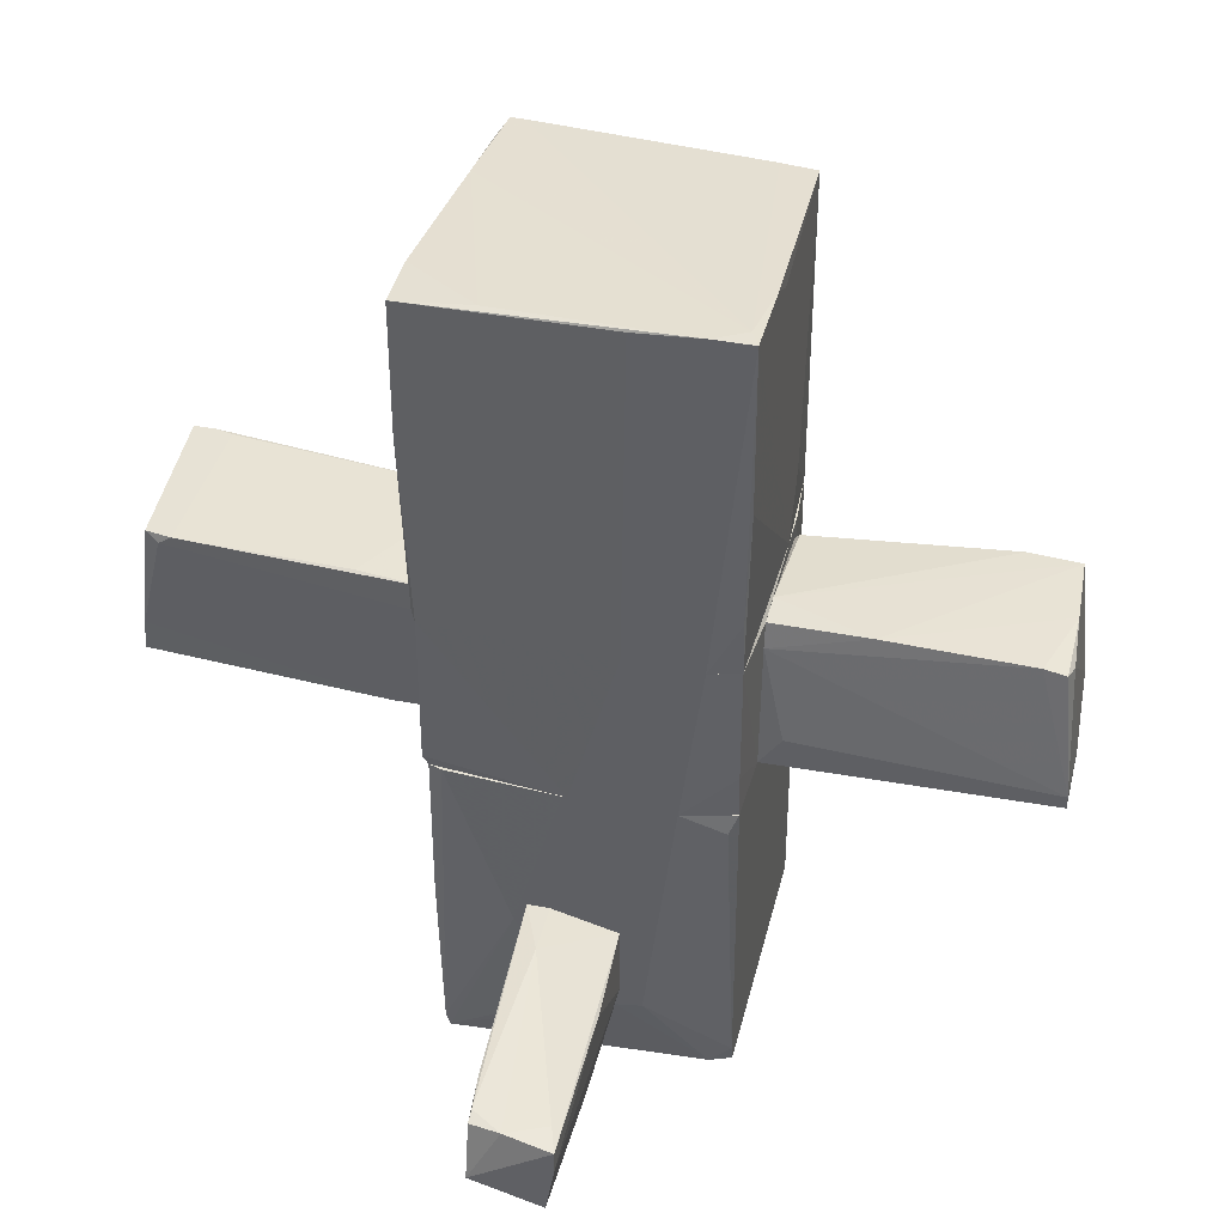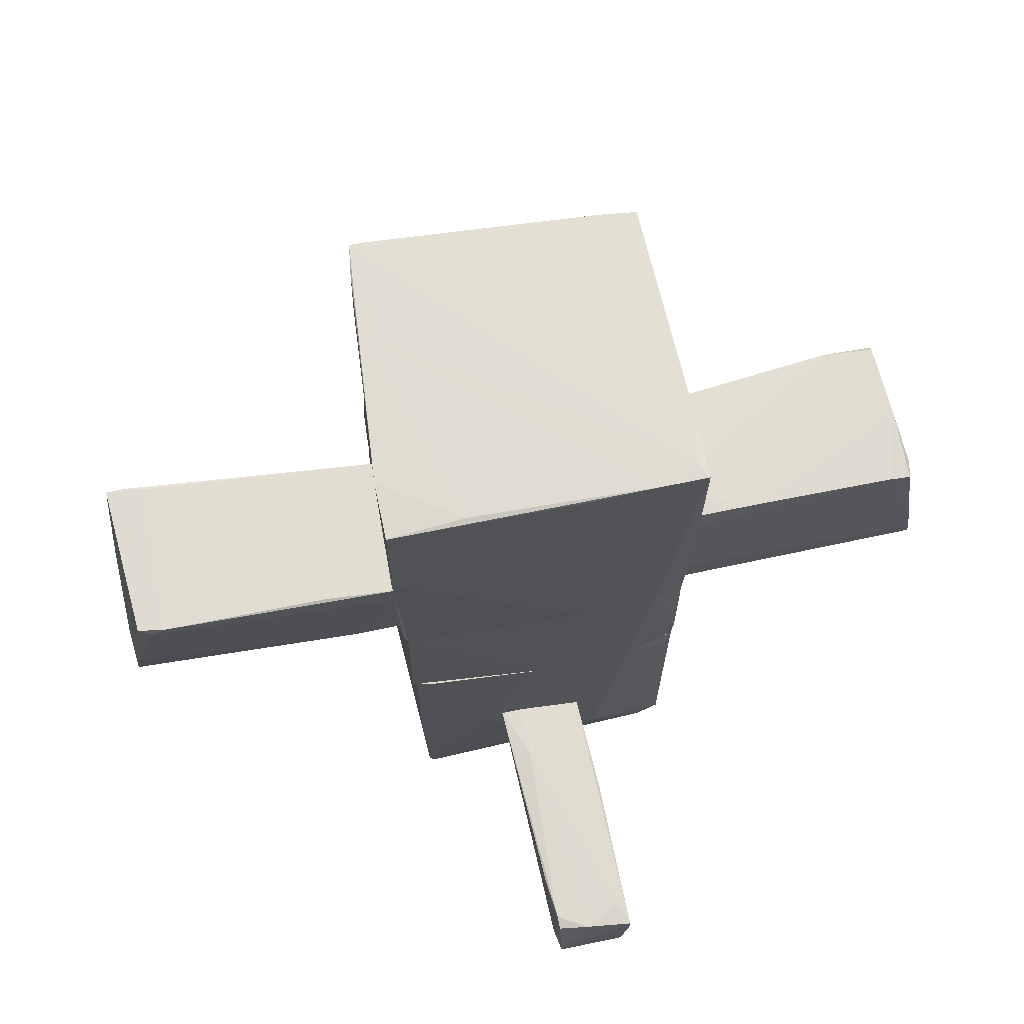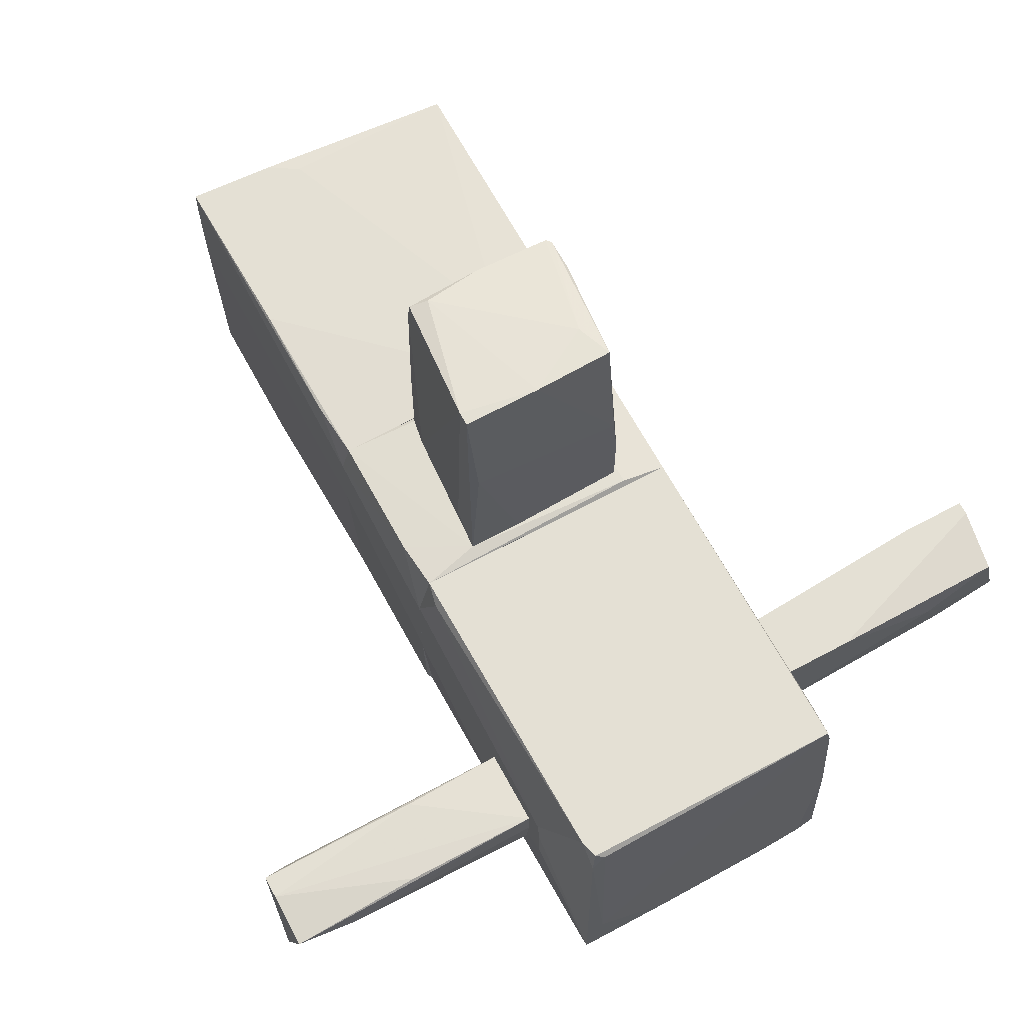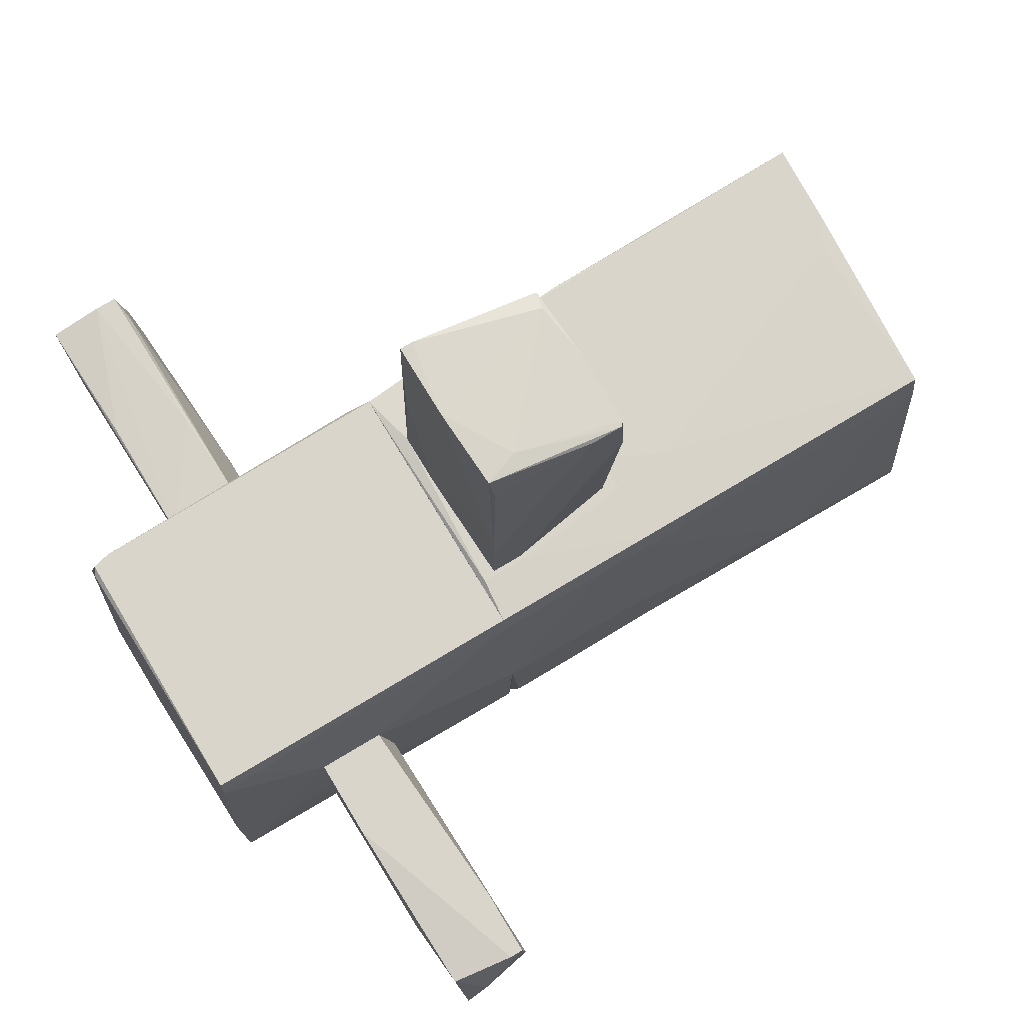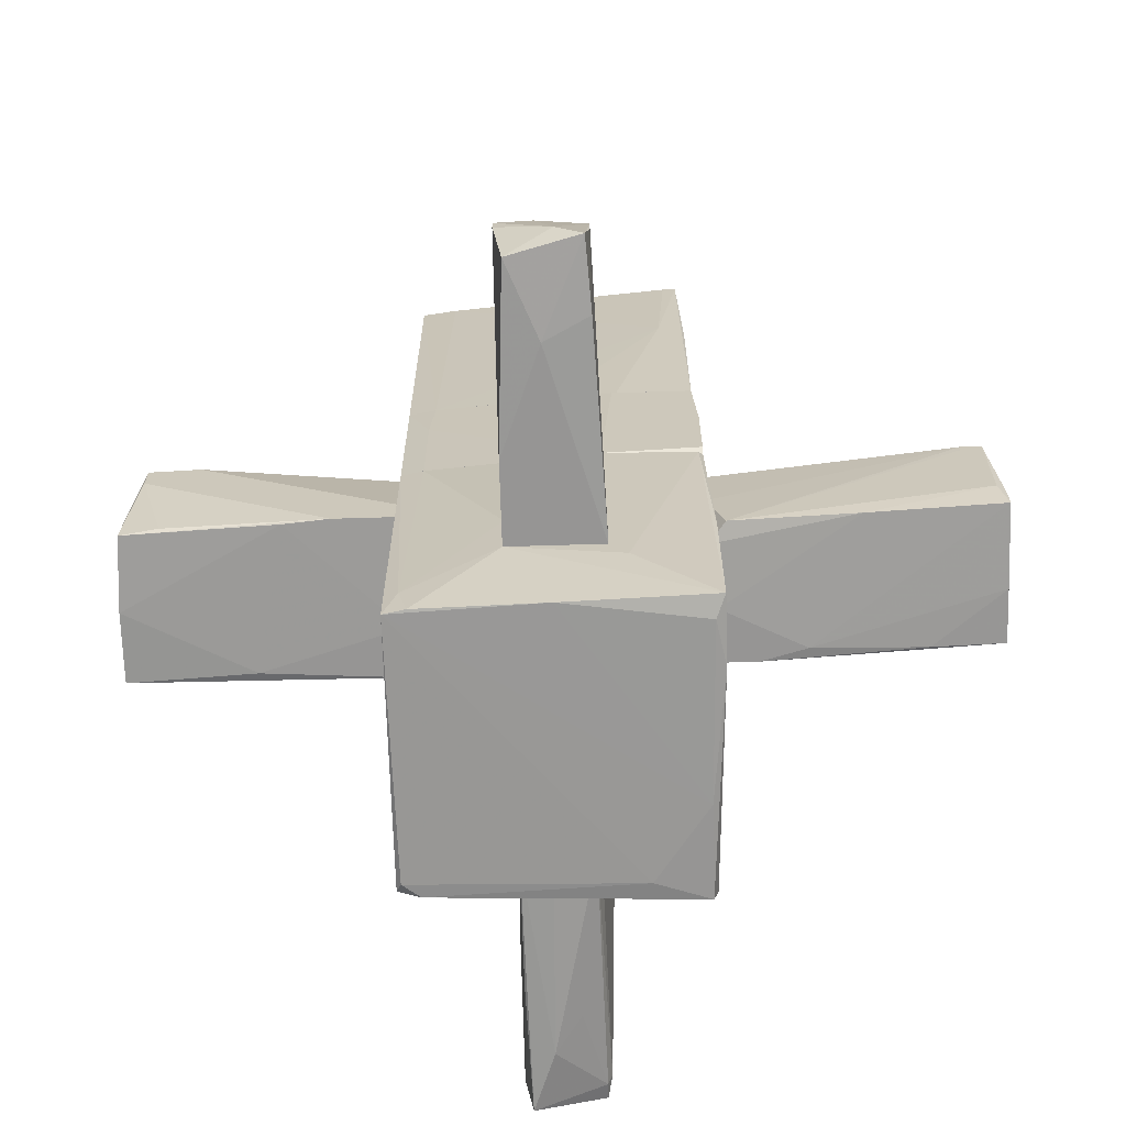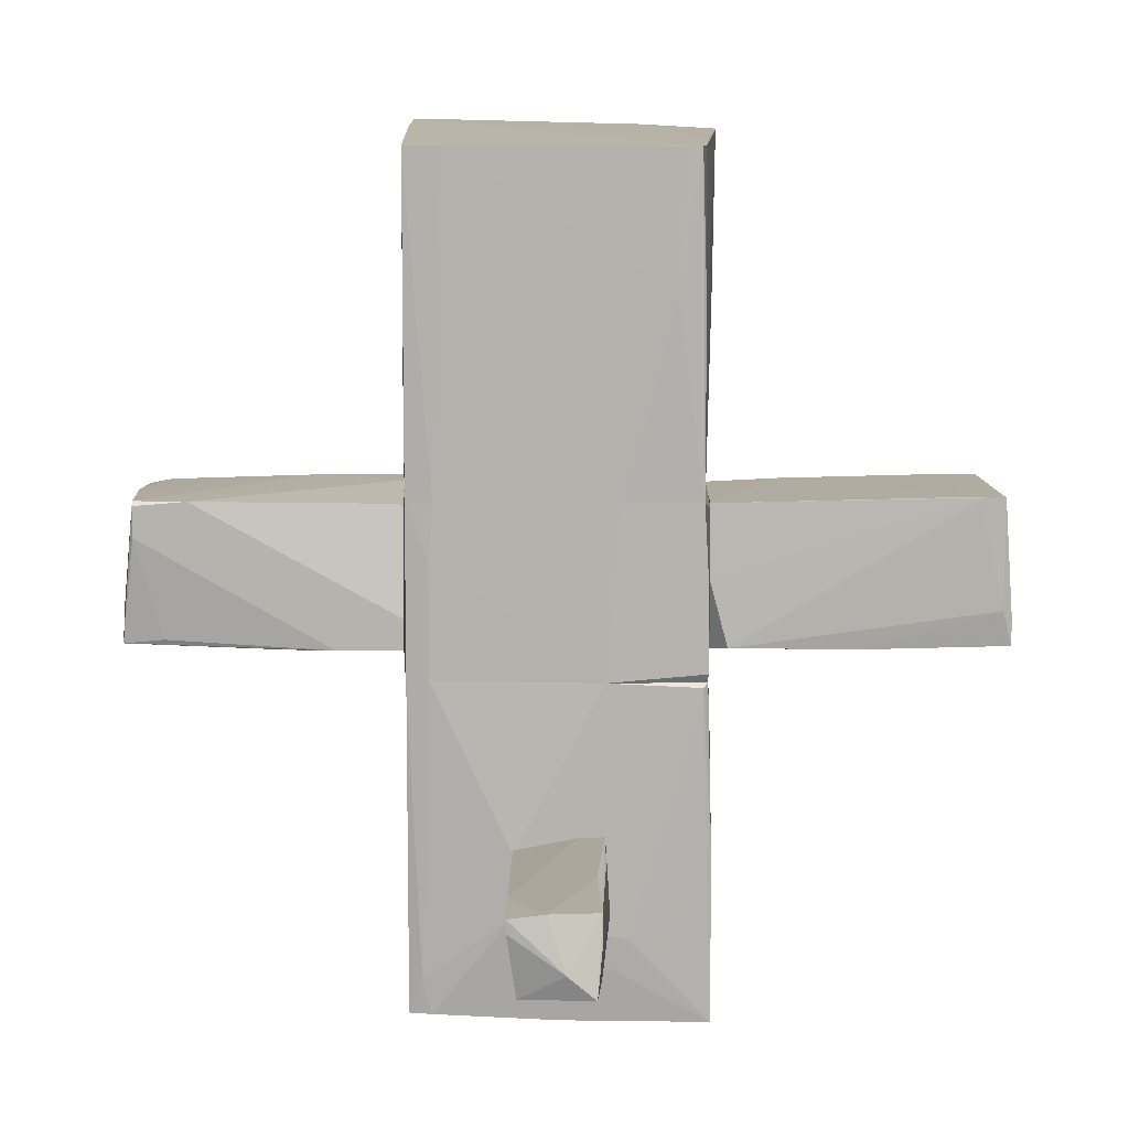
<metadata>
{"format":"obj","ext":"obj","renderer":"f3d","projection":"perspective","resolution":1024,"background":"white","views":[{"elev":40.4,"azim":-76.6,"up":"+Y"},{"elev":70.2,"azim":-101.8,"up":"+Y"},{"elev":66.1,"azim":-28.4,"up":"+Z"},{"elev":74.3,"azim":59.0,"up":"+Z"},{"elev":-67.6,"azim":91.7,"up":"+Y"},{"elev":9.9,"azim":90.3,"up":"+Y"}]}
</metadata>
<code>
o convex_0
v -2.299 -2.093 -0.07585
v -1.101 -1.462 -0.1705
v -1.101 -1.462 -0.3283
v -2.962 -1.557 -0.01275
v -1.101 -2.124 0.3026
v -2.993 -1.62 0.3342
v -2.993 -2.156 0.2711
v -1.101 -1.588 0.3026
v -3.025 -1.967 -0.2336
v -1.101 -2.093 -0.202
v -2.835 -1.525 -0.2336
v -2.867 -1.935 -0.2651
v -2.551 -2.156 0.1133
v -1.479 -1.462 -0.1705
v -1.826 -1.62 0.3342
v -2.993 -1.777 0.3342
v -2.804 -1.588 0.2711
v -2.898 -1.998 -0.2336
v -1.101 -1.998 -0.2336
v -2.93 -1.557 -0.2336
v -1.101 -2.124 0.0818
v -2.551 -1.525 -0.2651
v -2.047 -2.124 0.3026
f 16 7 23
f 3 2 5
f 5 2 8
f 6 4 9
f 3 5 10
f 5 7 13
f 1 10 13
f 2 3 14
f 8 2 14
f 3 11 14
f 11 4 14
f 5 8 15
f 8 6 15
f 6 9 16
f 9 7 16
f 5 15 16
f 15 6 16
f 4 6 17
f 6 8 17
f 14 4 17
f 8 14 17
f 7 9 18
f 10 1 18
f 9 12 18
f 12 10 18
f 13 7 18
f 1 13 18
f 3 10 19
f 12 3 19
f 10 12 19
f 9 4 20
f 4 11 20
f 12 9 20
f 10 5 21
f 5 13 21
f 13 10 21
f 11 3 22
f 3 12 22
f 20 11 22
f 12 20 22
f 7 5 23
f 5 16 23
o convex_1
v 0.477 1.251 1.091
v -1.1 0.8095 0.3024
v -1.037 0.8095 -1.022
v -1.1 3.302 0.8071
v 1.108 3.175 -0.9276
v 1.076 0.8095 -0.9591
v -1.069 3.239 -1.085
v 0.9501 3.175 1.06
v 0.9501 0.8097 1.06
v -1.037 0.8095 1.059
v -1.1 3.302 1.091
v -0.6585 3.239 -1.085
v 1.045 0.8095 0.05014
v -1.006 0.8727 -1.053
v -1.1 0.8095 0.8387
v 0.9817 3.175 0.8073
v 1.108 2.197 -0.7699
v 1.076 2.134 -0.9591
v -1.069 2.261 -1.085
v 0.256 0.8097 1.091
v -0.501 3.27 1.091
v -1.069 2.071 1.091
v 0.9817 0.8095 0.8704
v -1.1 3.27 0.3339
v -1.006 2.102 -1.085
v 0.4138 3.207 -0.9906
v 1.076 0.8095 -0.4228
v -1.037 3.27 -0.549
v 0.887 3.175 -0.9591
v -0.9741 3.302 1.028
v 1.108 3.175 -0.8328
v -0.28 3.144 1.091
v -1.069 1.22 1.059
f 45 34 56
f 25 26 29
f 31 24 32
f 25 29 33
f 27 25 34
f 33 29 36
f 29 26 37
f 25 33 38
f 34 25 38
f 29 28 40
f 28 29 41
f 29 35 41
f 26 25 42
f 25 30 42
f 30 35 42
f 37 26 42
f 32 24 43
f 33 32 43
f 24 34 43
f 34 24 44
f 33 43 45
f 43 34 45
f 31 32 46
f 32 33 46
f 33 36 46
f 39 31 46
f 36 40 46
f 40 39 46
f 25 27 47
f 30 25 47
f 27 30 47
f 35 29 48
f 29 37 48
f 42 35 48
f 37 42 48
f 36 29 50
f 40 36 50
f 29 40 50
f 30 27 51
f 35 30 51
f 27 49 51
f 49 35 51
f 28 41 52
f 41 35 52
f 49 28 52
f 35 49 52
f 27 34 53
f 31 39 53
f 44 31 53
f 34 44 53
f 49 27 53
f 28 49 53
f 39 40 54
f 40 28 54
f 53 39 54
f 28 53 54
f 24 31 55
f 44 24 55
f 31 44 55
f 38 33 56
f 34 38 56
f 33 45 56
o convex_2
v 1.076 -0.4211 -0.2966
v -1.1 -2.282 -0.01267
v -1.1 -2.282 0.2708
v 1.045 -2.818 -1.022
v 0.95 -2.787 1.06
v -1.006 -0.4213 1.06
v -1.006 -0.4213 -0.9908
v -1.006 -2.882 -0.9274
v 0.95 -0.4213 1.06
v -0.9425 -2.787 1.06
v 1.045 -0.4211 -0.9906
v 1.076 -2.061 0.334
v -1.1 -0.4213 0.6809
v -1.1 -1.62 -0.4227
v 0.5714 -2.85 -1.022
v 0.5401 -0.7366 -1.022
v -0.974 -2.818 0.9018
v -1.006 -1.557 -0.9908
v -0.8794 -2.882 -0.5489
v -1.1 -0.4213 -0.07585
v 1.076 -0.4526 -0.959
v 1.013 -2.818 0.01872
v -0.974 -2.66 1.06
v -1.006 -2.787 -0.959
v 1.076 -2.219 -0.4543
v -1.1 -2.25 0.4602
v 0.9816 -0.4211 0.9018
v -1.037 -0.4213 -0.896
v 0.887 -2.85 -0.9592
v 0.9816 -2.534 0.965
v 1.076 -1.62 0.334
v -0.8794 -2.818 1.028
v 1.045 -1.682 -1.022
v 0.9816 -2.787 0.902
v -1.037 -0.5788 0.9964
v -0.3431 -2.882 -0.9274
f 85 78 92
f 59 58 64
f 62 61 65
f 61 62 66
f 58 59 69
f 64 58 70
f 58 69 70
f 63 67 72
f 60 71 72
f 59 64 73
f 63 72 74
f 72 71 74
f 73 64 75
f 70 69 76
f 67 57 77
f 57 68 77
f 60 68 78
f 66 62 79
f 73 66 79
f 64 70 80
f 71 64 80
f 74 71 80
f 68 60 81
f 60 77 81
f 77 68 81
f 69 59 82
f 59 73 82
f 73 79 82
f 62 65 83
f 57 67 83
f 69 62 83
f 67 76 83
f 76 69 83
f 67 63 84
f 63 74 84
f 76 67 84
f 70 76 84
f 80 70 84
f 74 80 84
f 71 60 85
f 60 78 85
f 65 61 86
f 83 65 86
f 83 86 87
f 68 57 87
f 57 83 87
f 86 68 87
f 61 66 88
f 66 73 88
f 75 61 88
f 73 75 88
f 60 72 89
f 72 67 89
f 67 77 89
f 77 60 89
f 78 68 90
f 61 78 90
f 86 61 90
f 68 86 90
f 62 69 91
f 79 62 91
f 69 82 91
f 82 79 91
f 64 71 92
f 61 75 92
f 75 64 92
f 78 61 92
f 71 85 92
o convex_3
v 3.064 -1.84 -0.04426
v 1.076 -2.061 -0.3283
v 1.076 -1.998 -0.3283
v 1.076 -2.061 0.3342
v 1.108 -1.494 -0.1074
v 3.001 -1.494 0.3342
v 2.969 -1.462 -0.2651
v 2.938 -2.03 0.2711
v 1.076 -1.588 0.3342
v 3.064 -1.998 -0.2336
v 1.076 -1.494 -0.2967
v 2.401 -2.061 0.05022
v 2.527 -1.494 0.3342
v 1.644 -2.061 0.3342
v 3.001 -1.462 0.0818
v 2.559 -2.03 -0.2651
v 2.18 -1.462 -0.2336
v 1.802 -1.494 -0.2967
v 3.001 -1.588 0.3342
v 3.001 -1.683 -0.2651
f 102 108 112
f 95 94 96
f 95 96 101
f 96 98 101
f 99 93 102
f 93 100 102
f 95 101 103
f 101 97 103
f 96 94 104
f 102 100 104
f 97 101 105
f 101 98 105
f 98 96 106
f 96 104 106
f 104 100 106
f 98 93 107
f 93 99 107
f 97 105 107
f 105 98 107
f 104 94 108
f 102 104 108
f 103 97 109
f 99 103 109
f 107 99 109
f 97 107 109
f 99 95 110
f 103 99 110
f 95 103 110
f 93 98 111
f 100 93 111
f 98 106 111
f 106 100 111
f 94 95 112
f 95 99 112
f 99 102 112
f 108 94 112
o convex_4
v -0.4694 -0.3262 -2.568
v 0.6032 0.778 -2.883
v 0.6032 0.7148 -2.883
v 0.4769 0.1788 -1.023
v -0.5956 0.7148 -1.023
v -0.5324 0.778 -2.978
v 0.5716 -0.263 -3.104
v -0.5324 -0.3578 -1.023
v 0.5085 -0.2946 -1.149
v 0.4453 0.7148 -1.023
v -0.4694 -0.2946 -3.104
v 0.6032 0.778 -3.041
v -0.5639 0.7148 -2.883
v 0.3506 -0.3262 -1.023
v -0.5639 0.7464 -1.559
v 0.6032 -0.01057 -3.041
v -0.4378 -0.3578 -1.717
v -0.2485 -0.01057 -3.104
v -0.5324 -0.3578 -1.37
v -0.5956 0.4939 -1.054
v -0.5009 -0.04214 -3.073
v -0.1224 -0.3578 -1.086
v 0.54 -0.2946 -2.095
v 0.5716 0.778 -2.757
v -0.05925 -0.2946 -3.104
v 0.2245 0.4625 -3.073
v -0.5639 0.778 -2.789
v 0.5716 -0.07372 -3.104
f 130 138 140
f 116 117 120
f 115 114 121
f 114 116 121
f 116 114 122
f 117 116 122
f 114 115 124
f 118 114 124
f 116 120 126
f 121 116 126
f 117 122 127
f 115 121 128
f 124 115 128
f 119 124 128
f 119 123 130
f 123 113 131
f 113 129 131
f 129 120 131
f 120 117 132
f 117 125 132
f 131 120 132
f 125 131 132
f 125 118 133
f 118 130 133
f 130 123 133
f 123 131 133
f 131 125 133
f 126 120 134
f 120 129 134
f 134 129 135
f 121 126 135
f 119 128 135
f 128 121 135
f 129 119 135
f 126 134 135
f 114 118 136
f 122 114 136
f 127 122 136
f 113 123 137
f 123 119 137
f 129 113 137
f 119 129 137
f 118 124 138
f 130 118 138
f 125 117 139
f 118 125 139
f 117 127 139
f 136 118 139
f 127 136 139
f 124 119 140
f 119 130 140
f 138 124 140
o convex_5
v 0.6345 -0.0422 1.091
v -1.037 -0.3262 -1.022
v -1.037 0.8095 -1.022
v 1.076 -0.3577 -0.9907
v -1.006 -0.4208 1.06
v 0.95 0.8095 1.06
v -1.037 0.8095 1.06
v 1.076 0.8095 -0.959
v 0.95 -0.4208 1.06
v -1.1 -0.4208 -0.04413
v 1.045 -0.4208 -0.9907
v -1.1 0.8095 0.8389
v 1.076 -0.4208 -0.2965
v -1.006 -0.4208 -0.9907
v 0.4452 0.6832 -1.022
v -0.5008 0.7779 1.091
v 1.076 0.8095 -0.3911
v -1.1 -0.4208 0.6811
v -0.5956 -0.3262 1.091
v 0.9815 0.3993 0.9018
v 0.4768 -0.2946 -1.022
v -1.1 0.8095 0.3026
v 0.5398 0.8095 1.091
v 0.9815 -0.4208 0.9018
v 0.6345 -0.3893 1.091
v -1.037 -0.07376 1.06
v 1.076 0.2414 -0.9907
v 0.9815 0.8095 0.8702
f 160 157 168
f 146 143 147
f 143 146 148
f 146 141 149
f 143 142 150
f 149 145 150
f 149 150 151
f 147 143 152
f 144 148 153
f 151 144 153
f 149 151 153
f 150 142 154
f 142 151 154
f 151 150 154
f 142 143 155
f 143 148 155
f 148 146 157
f 153 148 157
f 150 145 158
f 152 150 158
f 141 156 159
f 156 147 159
f 146 149 160
f 153 157 160
f 151 142 161
f 144 151 161
f 142 155 161
f 143 150 162
f 152 143 162
f 150 152 162
f 141 146 163
f 146 147 163
f 156 141 163
f 147 156 163
f 149 153 164
f 160 149 164
f 153 160 164
f 149 141 165
f 145 149 165
f 159 145 165
f 141 159 165
f 147 152 166
f 158 145 166
f 152 158 166
f 145 159 166
f 159 147 166
f 148 144 167
f 155 148 167
f 144 161 167
f 161 155 167
f 157 146 168
f 146 160 168
o convex_6
v -0.5956 -0.3262 1.091
v 0.6032 0.7147 2.952
v 0.6032 0.4939 2.952
v -0.5956 -0.2945 3.079
v -0.5009 0.778 1.091
v 0.6032 -0.2946 1.091
v -0.5009 0.7147 2.984
v 0.4769 0.7147 1.123
v 0.5085 -0.263 3.047
v 0.6032 0.7464 2.574
v 0.03521 0.7463 2.984
v -0.05937 -0.2945 3.079
v -0.5956 -0.1053 1.249
v 0.6032 -0.2946 1.565
v 0.6032 -0.07373 1.091
v -0.5324 -0.3262 2.132
v -0.5009 0.778 1.785
v -0.2485 0.778 1.091
v -0.3747 0.6832 3.016
v 0.4138 -0.01072 3.047
v -0.5956 -0.2 3.079
v -0.5324 0.5885 1.091
v -0.5009 0.7463 2.826
v -0.217 -0.3262 1.091
v 0.4769 0.6832 1.091
v 0.5716 0.7464 2.952
v 0.5716 -0.2946 1.912
v 0.54 -0.2314 2.763
f 177 182 196
f 170 171 174
f 169 173 174
f 171 170 177
f 170 174 178
f 169 172 181
f 174 171 182
f 174 173 183
f 178 174 183
f 176 178 183
f 172 169 184
f 180 172 184
f 178 176 186
f 183 173 186
f 173 185 186
f 179 175 187
f 187 180 188
f 177 170 188
f 180 177 188
f 172 180 189
f 181 172 189
f 187 175 189
f 180 187 189
f 173 169 190
f 169 181 190
f 185 173 190
f 181 189 190
f 190 189 191
f 175 179 191
f 179 185 191
f 189 175 191
f 185 190 191
f 169 174 192
f 174 182 192
f 184 169 192
f 176 183 193
f 186 176 193
f 183 186 193
f 170 178 194
f 185 179 194
f 178 186 194
f 186 185 194
f 179 187 194
f 187 188 194
f 188 170 194
f 177 180 195
f 182 177 195
f 180 184 195
f 192 182 195
f 184 192 195
f 171 177 196
f 182 171 196

</code>
